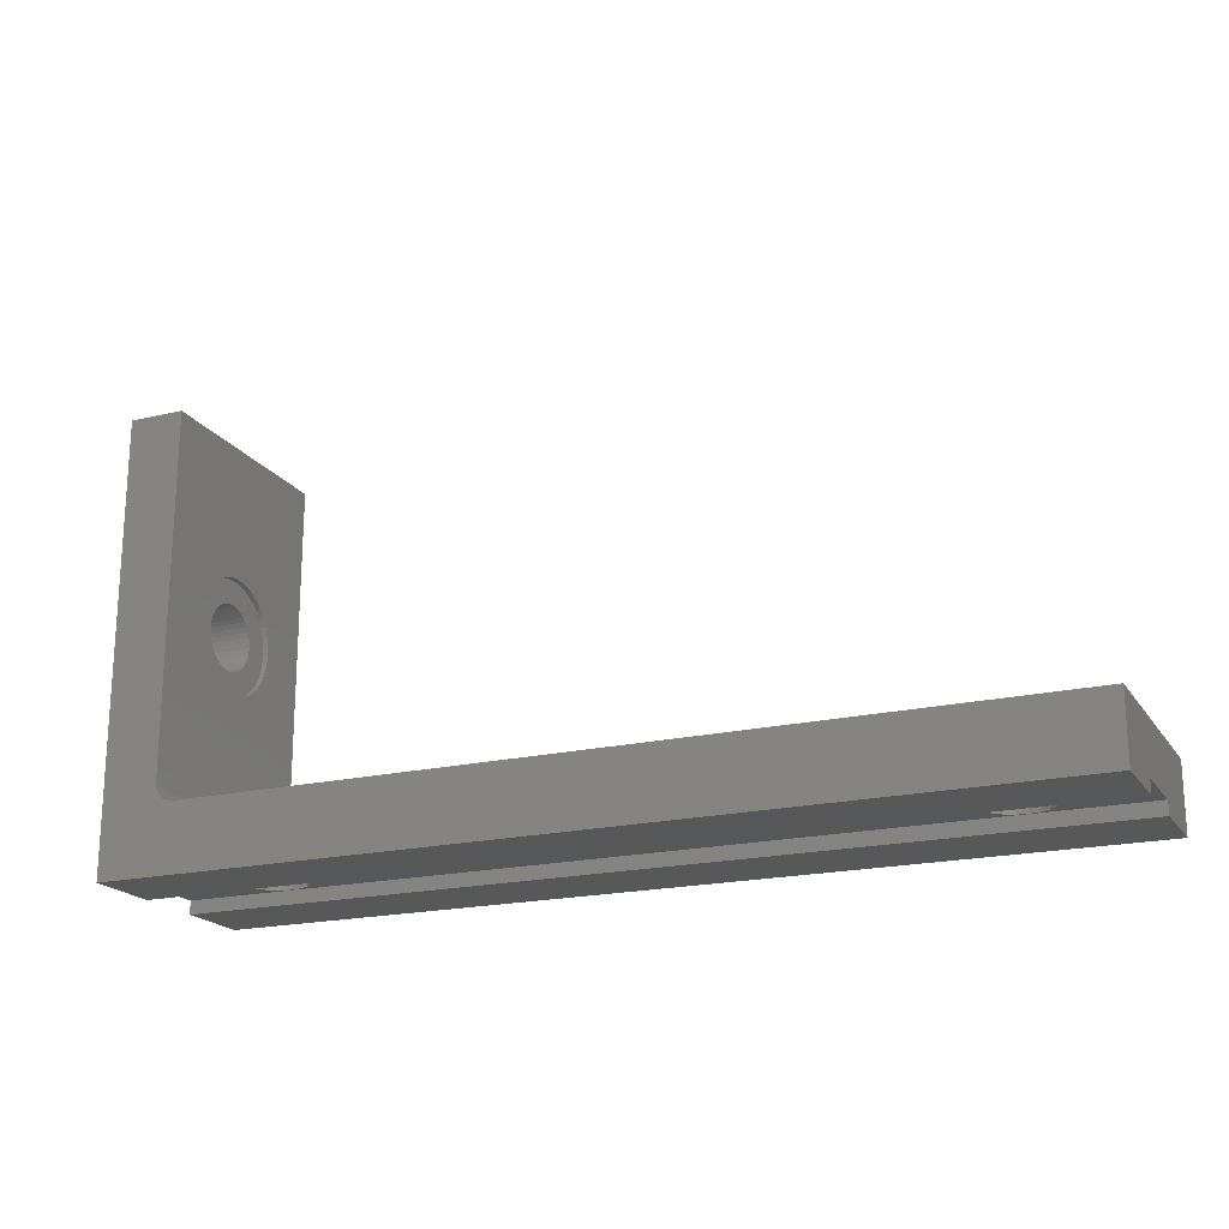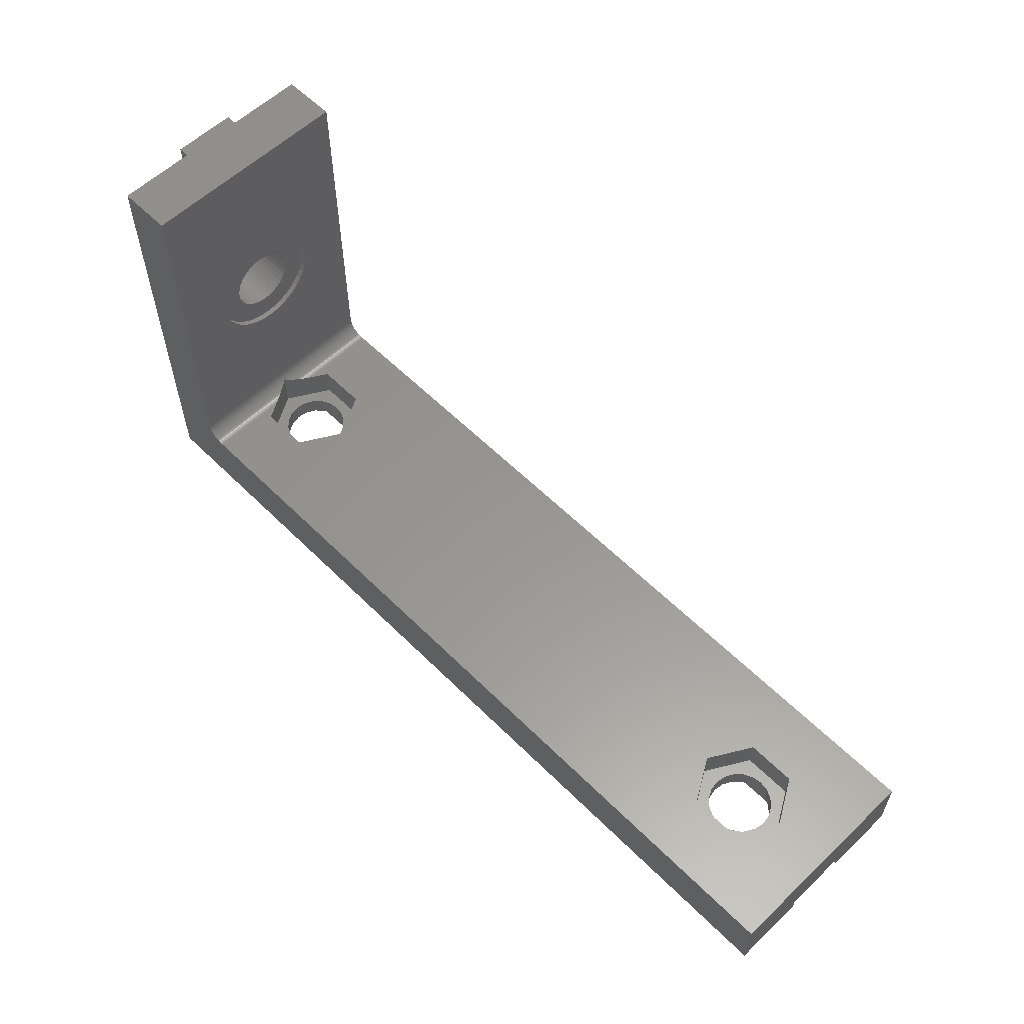
<metadata>
{"format":"stl","ext":"stl","renderer":"f3d","projection":"perspective","resolution":1024,"background":"white","views":[{"elev":-19.5,"azim":23.8,"up":"+Z"},{"elev":58.4,"azim":45.6,"up":"+Z"}]}
</metadata>
<code>
# stl→obj: 355 verts, 720 faces
v -40.9 -115.6 -10
v -40.9 -122.5 -10
v -40.9 -115.6 -8.8
v -40.9 -102.5 -10
v -40.9 -109.5 12.53
v -40.9 -109.5 13
v -40.9 -109.6 12.27
v -40.9 -109.6 -4
v -40.9 -109.4 -8.8
v -40.9 -115.4 -4
v -40.9 -115.4 12.27
v -40.9 -115.5 12.53
v -40.9 -109.4 -10
v -40.9 -102.5 30
v -40.9 -109.5 13.47
v -40.9 -109.6 13.73
v -40.9 -109.6 30
v -40.9 -122.5 30
v -40.9 -115.4 13.73
v -40.9 -115.5 13.47
v -40.9 -115.5 13
v -40.9 -115.4 30
v 40.9 -102.5 -4
v 35.52 -112.5 -4
v 40.9 -122.5 -4
v 33.21 -108.5 -4
v 28.59 -108.5 -4
v -26.27 -112.5 -4
v 26.27 -112.5 -4
v -34.05 -102.5 -4
v -28.59 -108.5 -4
v -33.21 -108.5 -4
v -34.05 -109.9 -4
v 33.21 -116.5 -4
v 28.59 -116.5 -4
v -28.59 -116.5 -4
v -34.05 -122.5 -4
v -33.21 -116.5 -4
v -34.05 -115.1 -4
v 40.9 -115.6 -10
v 40.9 -122.5 -10
v 40.9 -102.5 -10
v 40.9 -109.4 -10
v 40.9 -109.4 -8.8
v 40.9 -115.6 -8.8
v -35.9 -122.5 -2.152
v -35.9 -122.5 30
v -35.89 -122.5 -2.37
v -35.86 -122.5 -2.573
v -35.82 -122.5 -2.764
v -35.76 -122.5 -2.94
v -35.7 -122.5 -3.103
v -35.61 -122.5 -3.253
v -35.52 -122.5 -3.389
v -35.41 -122.5 -3.511
v -35.29 -122.5 -3.62
v -35.15 -122.5 -3.715
v -35 -122.5 -3.796
v -34.84 -122.5 -3.864
v -34.66 -122.5 -3.918
v -34.47 -122.5 -3.959
v -34.27 -122.5 -3.986
v -35.9 -102.5 -2.152
v -35.9 -102.5 30
v -35.89 -102.5 -2.37
v -35.86 -102.5 -2.573
v -35.82 -102.5 -2.764
v -35.76 -102.5 -2.94
v -35.7 -102.5 -3.103
v -35.61 -102.5 -3.253
v -35.52 -102.5 -3.389
v -35.41 -102.5 -3.511
v -35.29 -102.5 -3.62
v -35.15 -102.5 -3.715
v -35 -102.5 -3.796
v -34.84 -102.5 -3.864
v -34.66 -102.5 -3.918
v -34.47 -102.5 -3.959
v -34.27 -102.5 -3.986
v -41.9 -109.6 30
v -41.9 -115.4 30
v -35.9 -107.3 13
v -35.9 -107.4 13.81
v -35.9 -107.6 14.61
v -35.9 -107.9 15.36
v -35.9 -108.3 16.06
v -35.9 -108.8 16.68
v -35.9 -109.4 17.21
v -35.9 -110.1 17.63
v -35.9 -110.9 17.95
v -35.9 -111.7 18.14
v -35.9 -112.5 18.2
v -35.9 -113.3 18.14
v -35.9 -114.1 17.95
v -35.9 -114.9 17.63
v -35.9 -115.6 17.21
v -35.9 -117.6 13.81
v -35.9 -117.7 13
v -35.9 -117.4 14.61
v -35.9 -117.1 15.36
v -35.9 -116.7 16.06
v -35.9 -116.2 16.68
v -35.9 -107.4 12.19
v -35.9 -107.6 11.39
v -35.9 -107.9 10.64
v -35.9 -108.3 9.944
v -35.9 -108.8 9.323
v -35.9 -109.4 8.793
v -35.9 -110.1 8.367
v -35.9 -110.9 8.055
v -35.9 -111.7 7.864
v -35.9 -112.5 7.8
v -35.9 -113.3 7.864
v -35.9 -114.1 8.055
v -35.9 -114.9 8.367
v -35.9 -115.6 8.793
v -35.9 -117.6 12.19
v -35.9 -116.2 9.323
v -35.9 -116.7 9.944
v -35.9 -117.1 10.64
v -35.9 -117.4 11.39
v -35.52 -112.5 -3.389
v -35.52 -112.5 -3.381
v -35.41 -112.7 -3.511
v -35.41 -112.3 -3.511
v -35.29 -112.9 -3.62
v -35.29 -112.1 -3.62
v -35.15 -113.1 -3.715
v -35.15 -111.9 -3.715
v -35 -113.4 -3.796
v -35 -111.6 -3.796
v -34.84 -113.7 -3.864
v -34.84 -111.3 -3.864
v -34.66 -114 -3.918
v -34.66 -111 -3.918
v -34.47 -114.3 -3.959
v -34.47 -110.7 -3.959
v -34.27 -114.7 -3.986
v -34.27 -110.3 -3.986
v -41.9 -115.4 -4
v -41.9 -109.6 -4
v -41.9 -115.4 7
v -40.9 -115.4 7
v -41.9 -115.4 19
v -40.9 -115.4 19
v -41.9 -109.6 19
v -41.9 -109.6 7
v -40.9 -109.6 19
v -40.9 -109.6 7
v -40.9 -113.9 15.67
v -36.4 -113.4 15.85
v -36.4 -113.9 15.67
v -40.9 -113.4 15.85
v -40.9 -113 10.04
v -36.4 -113.4 10.15
v -36.4 -113 10.04
v -40.9 -113.4 10.15
v -40.9 -112.5 10
v -36.4 -112.5 10
v -36.4 -113.9 10.33
v -40.9 -113.9 10.33
v -40.9 -110.1 11.24
v -36.4 -109.8 11.64
v -40.9 -109.8 11.64
v -36.4 -110.1 11.24
v -40.9 -111.6 10.15
v -36.4 -112 10.04
v -36.4 -111.6 10.15
v -40.9 -112 10.04
v -36.4 -109.6 12.07
v -40.9 -109.6 12.07
v -36.4 -115.4 13.93
v -40.9 -115.2 14.36
v -36.4 -115.2 14.36
v -40.9 -115.4 13.93
v -40.9 -109.6 13.93
v -36.4 -109.8 14.36
v -40.9 -109.8 14.36
v -36.4 -109.6 13.93
v -40.9 -114.9 14.76
v -36.4 -114.9 14.76
v -36.4 -114.6 10.88
v -40.9 -114.9 11.24
v -36.4 -114.9 11.24
v -40.9 -114.6 10.88
v -36.4 -115.5 13.47
v -40.9 -111.6 15.85
v -36.4 -111.1 15.67
v -36.4 -111.6 15.85
v -40.9 -111.1 15.67
v -36.4 -115.5 13
v -36.4 -109.5 13.47
v -40.9 -111.1 10.33
v -36.4 -111.1 10.33
v -40.9 -110.7 15.43
v -36.4 -110.4 15.12
v -36.4 -110.7 15.43
v -40.9 -110.4 15.12
v -40.9 -114.6 15.12
v -36.4 -114.6 15.12
v -36.4 -109.5 13
v -36.4 -109.5 12.53
v -40.9 -110.1 14.76
v -36.4 -110.1 14.76
v -40.9 -110.7 10.57
v -36.4 -110.7 10.57
v -36.4 -114.3 10.57
v -40.9 -114.3 10.57
v -36.4 -114.3 15.43
v -40.9 -114.3 15.43
v -36.4 -115.5 12.53
v -36.4 -115.2 11.64
v -40.9 -115.4 12.07
v -36.4 -115.4 12.07
v -40.9 -115.2 11.64
v -36.4 -113 15.96
v -40.9 -113 15.96
v -40.9 -110.4 10.88
v -36.4 -110.4 10.88
v -40.9 -112.5 16
v -36.4 -112 15.96
v -36.4 -112.5 16
v -40.9 -112 15.96
v -36.4 -107.4 12.19
v -36.4 -107.3 13
v -36.4 -113.3 7.864
v -36.4 -114.1 8.055
v -36.4 -112.5 7.8
v -36.4 -114.9 8.367
v -36.4 -108.3 9.944
v -36.4 -107.9 10.64
v -36.4 -115.6 8.793
v -36.4 -116.2 9.323
v -36.4 -113.3 18.14
v -36.4 -112.5 18.2
v -36.4 -107.6 11.39
v -36.4 -110.1 17.63
v -36.4 -109.4 17.21
v -36.4 -110.9 17.95
v -36.4 -117.1 10.64
v -36.4 -116.7 9.944
v -36.4 -116.7 16.06
v -36.4 -117.1 15.36
v -36.4 -116.2 16.68
v -36.4 -115.6 17.21
v -36.4 -111.7 18.14
v -36.4 -108.8 9.323
v -36.4 -109.4 8.793
v -36.4 -110.1 8.367
v -36.4 -107.4 13.81
v -36.4 -107.6 14.61
v -36.4 -107.9 15.36
v -36.4 -108.3 16.06
v -36.4 -108.8 16.68
v -36.4 -114.1 17.95
v -36.4 -114.9 17.63
v -36.4 -110.9 8.055
v -36.4 -111.7 7.864
v -36.4 -117.4 11.39
v -36.4 -117.6 12.19
v -36.4 -117.4 14.61
v -36.4 -117.6 13.81
v -36.4 -117.7 13
v 28.47 -114.3 -7
v 28.05 -113.4 -8.8
v 28.05 -113.4 -7
v 28.47 -114.3 -8.8
v 27.9 -112.5 -8.8
v 27.9 -112.5 -7
v 29.14 -114.9 -7
v 29.14 -114.9 -8.8
v 29.97 -109.6 -8.8
v 30.9 -109.5 -7
v 29.97 -109.6 -7
v 30.9 -109.5 -8.8
v 32.66 -114.9 -8.8
v 31.83 -115.4 -7
v 32.66 -114.9 -7
v 31.83 -115.4 -8.8
v 29.14 -110.1 -8.8
v 29.14 -110.1 -7
v 28.47 -110.7 -7
v 28.47 -110.7 -8.8
v 31.83 -109.6 -7
v 31.83 -109.6 -8.8
v 33.33 -114.3 -8.8
v 33.75 -113.4 -7
v 33.75 -113.4 -8.8
v 33.33 -114.3 -7
v 28.05 -111.6 -8.8
v 28.05 -111.6 -7
v 33.9 -112.5 -7
v 33.9 -112.5 -8.8
v 30.9 -115.5 -8.8
v 29.97 -115.4 -7
v 30.9 -115.5 -7
v 29.97 -115.4 -8.8
v 33.75 -111.6 -8.8
v 33.33 -110.7 -7
v 33.33 -110.7 -8.8
v 33.75 -111.6 -7
v 32.66 -110.1 -7
v 32.66 -110.1 -8.8
v 33.21 -116.5 -7
v 35.52 -112.5 -7
v 33.21 -108.5 -7
v 28.59 -108.5 -7
v 26.27 -112.5 -7
v 28.59 -116.5 -7
v -33.33 -114.3 -7
v -33.75 -113.4 -8.8
v -33.75 -113.4 -7
v -33.33 -114.3 -8.8
v -33.9 -112.5 -8.8
v -33.9 -112.5 -7
v -32.66 -114.9 -7
v -32.66 -114.9 -8.8
v -31.83 -109.6 -8.8
v -30.9 -109.5 -7
v -31.83 -109.6 -7
v -30.9 -109.5 -8.8
v -29.14 -114.9 -8.8
v -29.97 -115.4 -7
v -29.14 -114.9 -7
v -29.97 -115.4 -8.8
v -32.66 -110.1 -8.8
v -32.66 -110.1 -7
v -33.33 -110.7 -7
v -33.33 -110.7 -8.8
v -29.97 -109.6 -7
v -29.97 -109.6 -8.8
v -28.47 -114.3 -8.8
v -28.05 -113.4 -7
v -28.05 -113.4 -8.8
v -28.47 -114.3 -7
v -33.75 -111.6 -8.8
v -33.75 -111.6 -7
v -27.9 -112.5 -7
v -27.9 -112.5 -8.8
v -30.9 -115.5 -8.8
v -31.83 -115.4 -7
v -30.9 -115.5 -7
v -31.83 -115.4 -8.8
v -28.05 -111.6 -8.8
v -28.47 -110.7 -7
v -28.47 -110.7 -8.8
v -28.05 -111.6 -7
v -29.14 -110.1 -7
v -29.14 -110.1 -8.8
v -28.59 -116.5 -7
v -26.27 -112.5 -7
v -28.59 -108.5 -7
v -33.21 -108.5 -7
v -35.52 -112.5 -7
v -33.21 -116.5 -7
f 1 2 3
f 4 5 6
f 7 4 8
f 9 10 8
f 2 11 10
f 11 2 12
f 2 10 3
f 3 10 9
f 9 4 13
f 8 4 9
f 4 6 14
f 15 14 6
f 16 14 15
f 14 16 17
f 4 7 5
f 18 19 20
f 18 20 21
f 12 2 21
f 18 21 2
f 19 18 22
f 23 24 25
f 23 26 24
f 23 27 26
f 27 28 29
f 30 27 23
f 27 31 28
f 27 30 31
f 31 30 32
f 32 30 33
f 34 25 24
f 35 25 34
f 28 35 29
f 36 35 28
f 37 35 36
f 37 36 38
f 35 37 25
f 37 38 39
f 2 40 41
f 40 2 1
f 13 42 43
f 42 13 4
f 23 44 42
f 23 45 44
f 25 45 23
f 41 45 25
f 45 41 40
f 42 44 43
f 18 46 47
f 2 46 18
f 46 2 48
f 48 2 49
f 2 50 49
f 2 51 50
f 2 52 51
f 2 53 52
f 2 54 53
f 2 55 54
f 2 56 55
f 2 57 56
f 2 58 57
f 2 59 58
f 2 60 59
f 2 61 60
f 2 62 61
f 2 37 62
f 41 37 2
f 37 41 25
f 23 42 30
f 63 14 64
f 4 63 65
f 4 65 66
f 4 30 42
f 63 4 14
f 67 4 66
f 68 4 67
f 69 4 68
f 70 4 69
f 71 4 70
f 72 4 71
f 73 4 72
f 74 4 73
f 75 4 74
f 76 4 75
f 77 4 76
f 78 4 77
f 79 4 78
f 30 4 79
f 80 22 17
f 22 80 81
f 17 64 14
f 64 17 47
f 22 47 17
f 47 22 18
f 64 82 63
f 64 83 82
f 64 84 83
f 64 85 84
f 64 86 85
f 64 87 86
f 64 88 87
f 64 89 88
f 64 90 89
f 64 91 90
f 64 92 91
f 47 92 64
f 92 47 93
f 93 47 94
f 94 47 95
f 95 47 96
f 97 47 98
f 99 47 97
f 100 47 99
f 101 47 100
f 102 47 101
f 96 47 102
f 103 63 82
f 104 63 103
f 105 63 104
f 106 63 105
f 107 63 106
f 108 63 107
f 109 63 108
f 110 63 109
f 111 63 110
f 112 63 111
f 46 112 113
f 46 113 114
f 46 114 115
f 46 115 116
f 46 98 47
f 98 46 117
f 112 46 63
f 118 46 116
f 119 46 118
f 120 46 119
f 121 46 120
f 117 46 121
f 46 65 63
f 65 46 48
f 48 66 65
f 66 48 49
f 49 67 66
f 67 49 50
f 50 68 67
f 68 50 51
f 51 69 68
f 69 51 52
f 52 70 69
f 70 52 53
f 70 122 71
f 70 123 122
f 53 123 70
f 53 122 123
f 122 53 54
f 54 124 122
f 124 54 55
f 71 125 72
f 125 71 122
f 55 126 124
f 126 55 56
f 72 127 73
f 127 72 125
f 56 128 126
f 128 56 57
f 73 129 74
f 129 73 127
f 57 130 128
f 130 57 58
f 74 131 75
f 131 74 129
f 58 132 130
f 132 58 59
f 75 133 76
f 133 75 131
f 59 134 132
f 134 59 60
f 76 135 77
f 135 76 133
f 60 136 134
f 136 60 61
f 77 137 78
f 137 77 135
f 61 138 136
f 138 61 62
f 78 139 79
f 139 78 137
f 62 39 138
f 39 62 37
f 79 33 30
f 33 79 139
f 140 8 10
f 8 140 141
f 142 140 143
f 143 10 11
f 10 143 140
f 144 22 81
f 145 22 144
f 145 19 22
f 144 80 146
f 80 144 81
f 140 147 141
f 147 140 142
f 17 148 80
f 16 148 17
f 80 148 146
f 8 149 7
f 8 147 149
f 147 8 141
f 150 151 152
f 151 150 153
f 154 155 156
f 155 154 157
f 158 156 159
f 156 158 154
f 157 160 155
f 160 157 161
f 162 163 164
f 163 162 165
f 166 167 168
f 167 166 169
f 164 170 171
f 170 164 163
f 172 173 174
f 173 172 175
f 176 177 178
f 177 176 179
f 174 180 181
f 180 174 173
f 182 183 184
f 183 182 185
f 172 19 175
f 186 19 172
f 19 186 20
f 187 188 189
f 188 187 190
f 191 20 186
f 20 191 21
f 176 16 179
f 192 16 15
f 16 192 179
f 193 168 194
f 168 193 166
f 195 196 197
f 196 195 198
f 181 199 200
f 199 181 180
f 5 201 6
f 201 5 202
f 203 196 198
f 196 203 204
f 205 194 206
f 194 205 193
f 161 207 160
f 207 161 208
f 208 182 207
f 182 208 185
f 199 209 200
f 209 199 210
f 211 21 191
f 21 211 12
f 212 213 214
f 213 212 215
f 153 216 151
f 216 153 217
f 184 215 212
f 215 184 183
f 7 202 5
f 170 7 171
f 7 170 202
f 169 159 167
f 159 169 158
f 218 206 219
f 206 218 205
f 190 197 188
f 197 190 195
f 220 221 222
f 221 220 223
f 6 192 15
f 192 6 201
f 223 189 221
f 189 223 187
f 211 11 12
f 214 11 211
f 213 11 214
f 178 204 203
f 204 178 177
f 217 222 216
f 222 217 220
f 210 152 209
f 152 210 150
f 218 165 162
f 165 218 219
f 147 143 149
f 143 147 142
f 176 148 16
f 178 148 176
f 203 148 178
f 198 148 203
f 195 148 198
f 190 148 195
f 187 148 190
f 223 148 187
f 220 148 223
f 145 220 217
f 145 217 153
f 145 153 150
f 145 150 210
f 220 145 148
f 199 145 210
f 180 145 199
f 173 145 180
f 175 145 173
f 145 175 19
f 149 171 7
f 149 164 171
f 149 162 164
f 149 218 162
f 149 205 218
f 149 193 205
f 149 166 193
f 149 169 166
f 149 158 169
f 143 158 149
f 158 143 154
f 154 143 157
f 157 143 161
f 161 143 208
f 143 185 208
f 143 183 185
f 143 215 183
f 143 213 215
f 213 143 11
f 144 148 145
f 148 144 146
f 224 82 225
f 82 224 103
f 226 114 113
f 114 226 227
f 228 113 112
f 113 228 226
f 227 115 114
f 115 227 229
f 230 105 231
f 105 230 106
f 229 116 115
f 116 229 232
f 232 118 116
f 118 232 233
f 234 92 93
f 92 234 235
f 236 103 224
f 103 236 104
f 237 88 89
f 88 237 238
f 239 89 90
f 89 239 237
f 119 240 120
f 240 119 241
f 100 242 101
f 242 100 243
f 244 96 102
f 96 244 245
f 235 91 92
f 91 235 246
f 247 108 107
f 108 247 248
f 248 109 108
f 109 248 249
f 250 84 251
f 84 250 83
f 201 225 250
f 192 250 251
f 225 201 224
f 179 251 252
f 202 224 201
f 177 252 253
f 224 202 236
f 204 253 254
f 170 236 202
f 196 254 238
f 236 170 231
f 163 231 170
f 250 192 201
f 251 179 192
f 252 177 179
f 253 204 177
f 197 238 237
f 254 196 204
f 238 197 196
f 188 237 239
f 237 188 197
f 239 189 188
f 246 189 239
f 246 221 189
f 235 221 246
f 235 222 221
f 235 216 222
f 234 216 235
f 234 151 216
f 255 151 234
f 151 255 152
f 256 152 255
f 152 256 209
f 245 209 256
f 209 245 200
f 244 200 245
f 200 244 181
f 242 181 244
f 243 174 242
f 181 242 174
f 231 163 230
f 165 230 163
f 230 165 247
f 219 247 165
f 247 219 248
f 206 248 219
f 248 206 249
f 194 249 206
f 249 194 257
f 168 257 194
f 168 258 257
f 167 258 168
f 159 258 167
f 159 228 258
f 156 228 159
f 156 226 228
f 155 226 156
f 227 155 160
f 155 227 226
f 229 160 207
f 232 207 182
f 160 229 227
f 233 182 184
f 241 184 212
f 240 212 214
f 259 214 211
f 207 232 229
f 260 211 191
f 174 243 172
f 261 172 243
f 182 233 232
f 172 261 186
f 184 241 233
f 262 186 261
f 212 240 241
f 186 262 191
f 214 259 240
f 263 191 262
f 211 260 259
f 191 263 260
f 246 90 91
f 90 246 239
f 251 85 252
f 85 251 84
f 258 112 111
f 112 258 228
f 257 111 110
f 111 257 258
f 101 244 102
f 244 101 242
f 99 243 100
f 243 99 261
f 118 241 119
f 241 118 233
f 245 95 96
f 95 245 256
f 256 94 95
f 94 256 255
f 97 261 99
f 261 97 262
f 98 262 97
f 262 98 263
f 253 87 254
f 87 253 86
f 238 87 88
f 87 238 254
f 247 106 230
f 106 247 107
f 120 259 121
f 259 120 240
f 255 93 94
f 93 255 234
f 121 260 117
f 260 121 259
f 249 110 109
f 110 249 257
f 231 104 236
f 104 231 105
f 117 263 98
f 263 117 260
f 225 83 250
f 83 225 82
f 252 86 253
f 86 252 85
f 264 265 266
f 265 264 267
f 266 268 269
f 268 266 265
f 270 267 264
f 267 270 271
f 272 273 274
f 273 272 275
f 276 277 278
f 277 276 279
f 280 274 281
f 274 280 272
f 282 280 281
f 280 282 283
f 275 284 273
f 284 275 285
f 286 287 288
f 287 286 289
f 269 290 291
f 290 269 268
f 288 292 293
f 292 288 287
f 291 283 282
f 283 291 290
f 294 295 296
f 295 294 297
f 297 270 295
f 270 297 271
f 298 299 300
f 299 298 301
f 279 296 277
f 296 279 294
f 300 302 303
f 302 300 299
f 276 289 286
f 289 276 278
f 293 301 298
f 301 293 292
f 285 302 284
f 302 285 303
f 304 24 305
f 24 304 34
f 305 301 292
f 305 299 301
f 306 299 305
f 306 302 299
f 306 284 302
f 306 273 284
f 307 273 306
f 273 307 274
f 307 281 274
f 307 282 281
f 308 282 307
f 291 308 269
f 282 308 291
f 287 305 292
f 289 305 287
f 289 304 305
f 278 304 289
f 277 304 278
f 296 304 277
f 309 296 295
f 296 309 304
f 270 309 295
f 264 309 270
f 308 264 266
f 264 308 309
f 308 266 269
f 29 307 27
f 307 29 308
f 305 26 306
f 26 305 24
f 307 26 27
f 26 307 306
f 304 35 34
f 35 304 309
f 35 308 29
f 308 35 309
f 310 311 312
f 311 310 313
f 312 314 315
f 314 312 311
f 316 313 310
f 313 316 317
f 318 319 320
f 319 318 321
f 322 323 324
f 323 322 325
f 326 320 327
f 320 326 318
f 328 326 327
f 326 328 329
f 321 330 319
f 330 321 331
f 332 333 334
f 333 332 335
f 315 336 337
f 336 315 314
f 334 338 339
f 338 334 333
f 337 329 328
f 329 337 336
f 340 341 342
f 341 340 343
f 343 316 341
f 316 343 317
f 344 345 346
f 345 344 347
f 325 342 323
f 342 325 340
f 346 348 349
f 348 346 345
f 322 335 332
f 335 322 324
f 339 347 344
f 347 339 338
f 331 348 330
f 348 331 349
f 350 28 351
f 28 350 36
f 351 347 338
f 351 345 347
f 352 345 351
f 352 348 345
f 352 330 348
f 352 319 330
f 353 319 352
f 319 353 320
f 353 327 320
f 353 328 327
f 354 328 353
f 337 354 315
f 328 354 337
f 333 351 338
f 335 351 333
f 335 350 351
f 324 350 335
f 323 350 324
f 342 350 323
f 355 342 341
f 342 355 350
f 316 355 341
f 310 355 316
f 354 310 312
f 310 354 355
f 354 312 315
f 33 353 32
f 139 353 33
f 354 139 137
f 354 137 135
f 354 135 133
f 354 133 131
f 354 131 129
f 354 129 127
f 354 127 125
f 354 125 122
f 354 122 123
f 139 354 353
f 351 31 352
f 31 351 28
f 350 38 36
f 38 350 355
f 353 31 32
f 31 353 352
f 122 354 123
f 124 354 122
f 126 354 124
f 128 354 126
f 130 354 128
f 132 354 130
f 134 354 132
f 136 354 134
f 138 354 136
f 355 138 39
f 355 39 38
f 138 355 354
f 40 3 45
f 3 40 1
f 13 44 9
f 44 13 43
f 45 293 44
f 45 288 293
f 45 286 288
f 45 276 286
f 45 279 276
f 45 294 279
f 265 339 268
f 334 265 267
f 332 267 271
f 322 271 297
f 325 297 294
f 265 334 339
f 267 332 334
f 271 322 332
f 340 294 45
f 297 325 322
f 294 340 325
f 311 3 314
f 313 3 311
f 317 3 313
f 343 3 317
f 340 3 343
f 3 340 45
f 298 44 293
f 300 44 298
f 303 44 300
f 285 44 303
f 275 44 285
f 339 290 268
f 344 290 339
f 290 344 283
f 346 283 344
f 283 346 280
f 349 280 346
f 280 349 272
f 331 272 349
f 272 331 275
f 321 275 331
f 275 321 44
f 9 314 3
f 314 9 336
f 336 9 329
f 321 9 44
f 318 9 321
f 326 9 318
f 329 9 326

</code>
